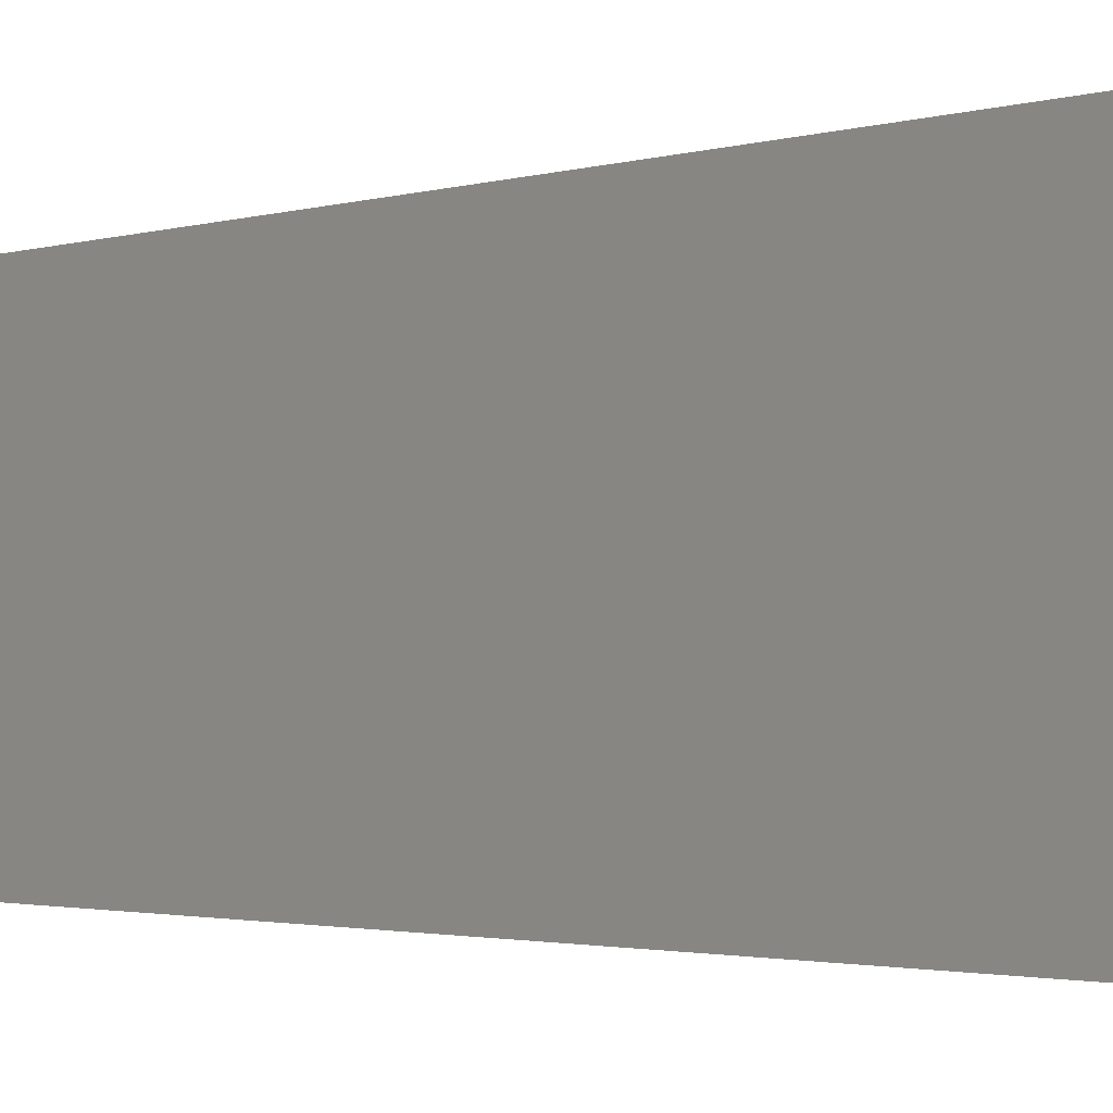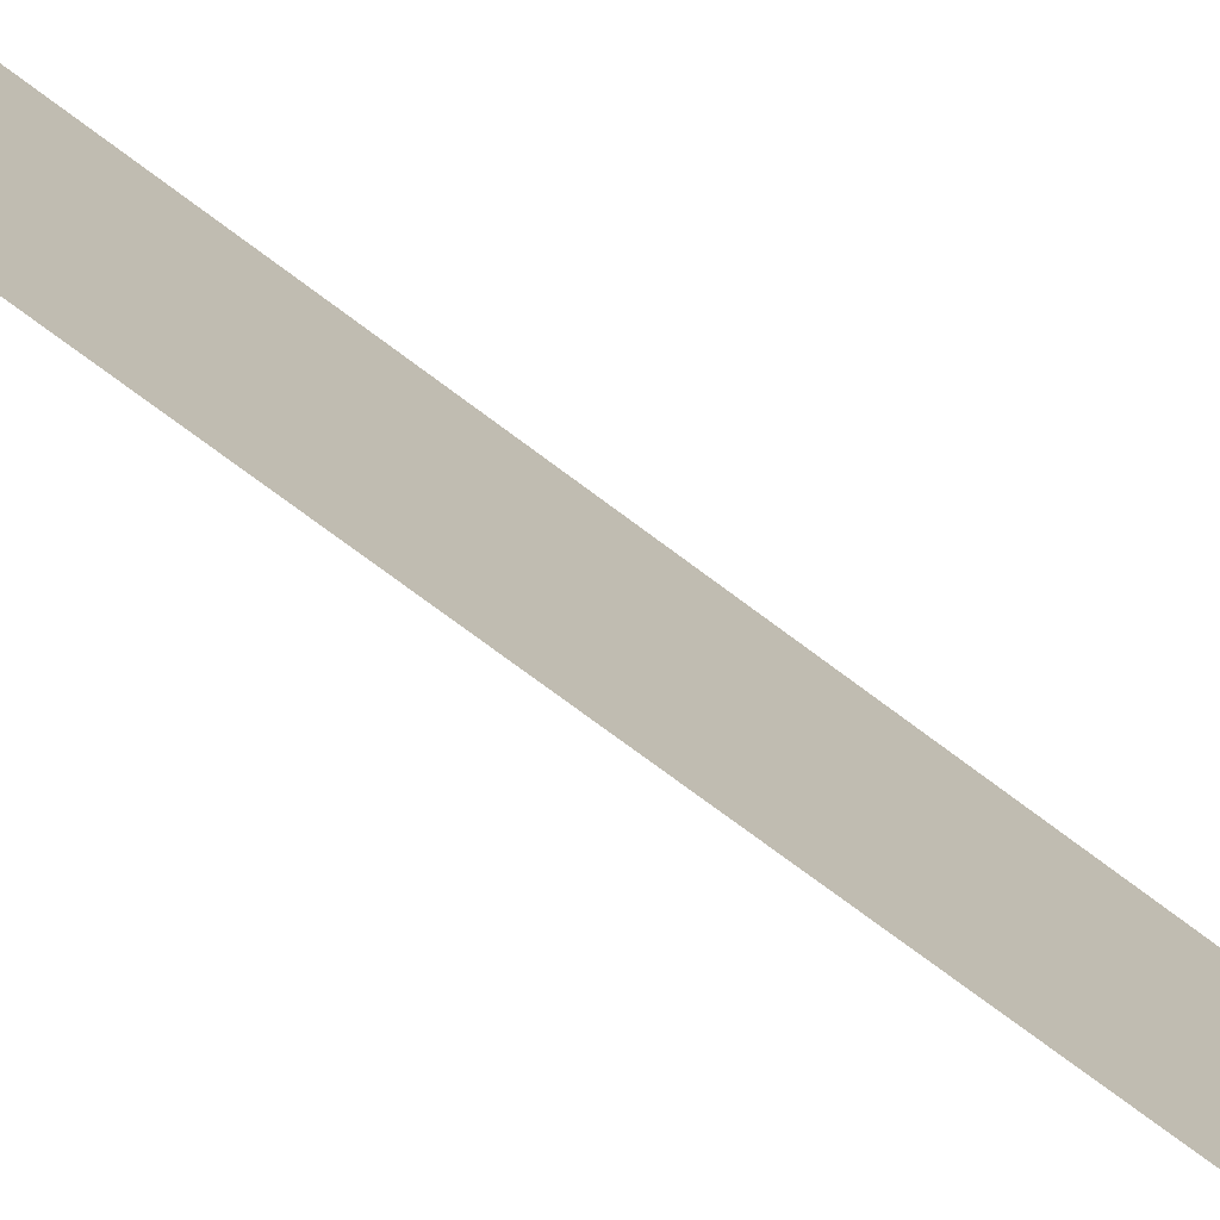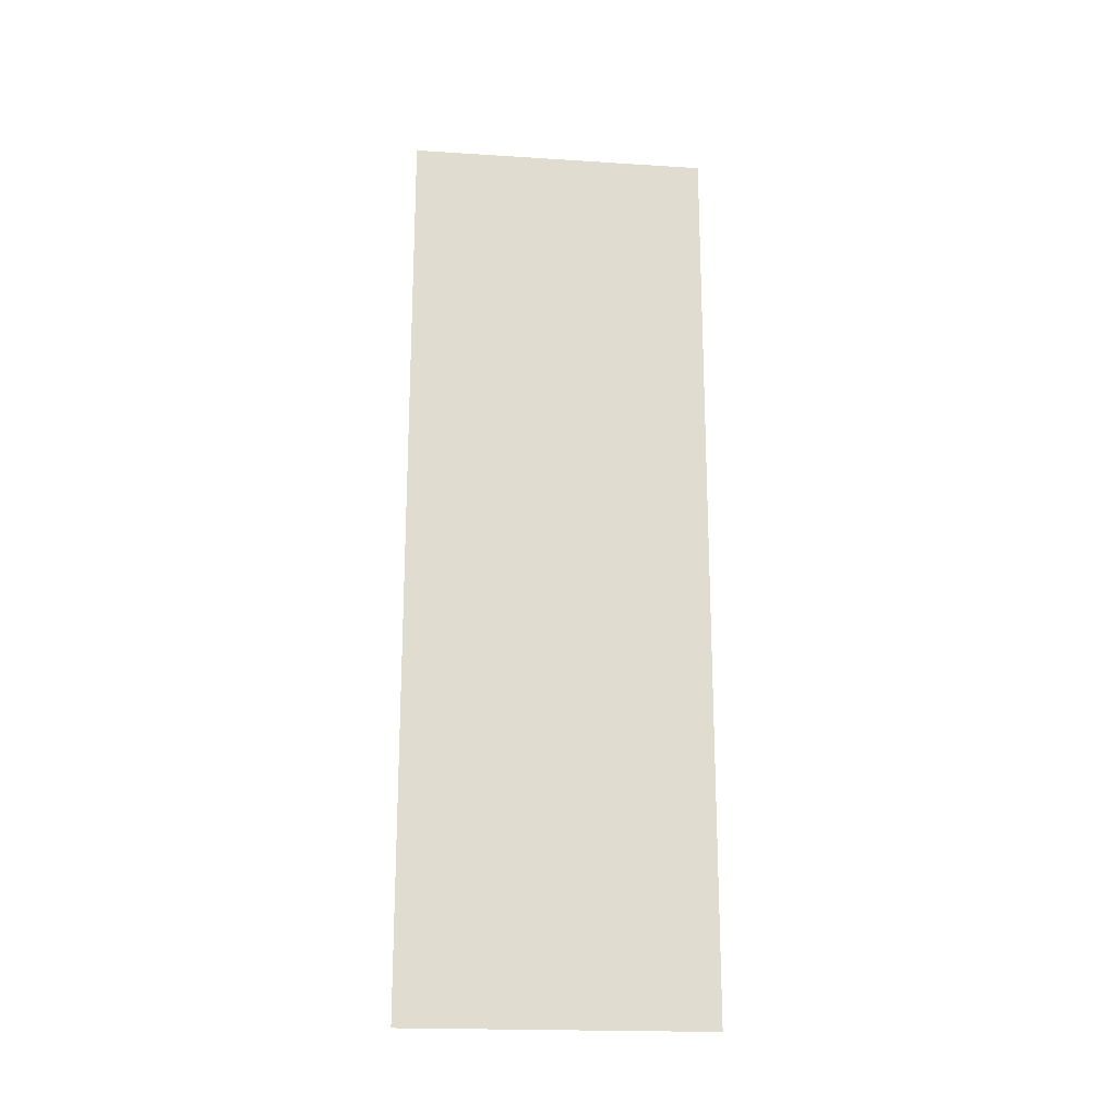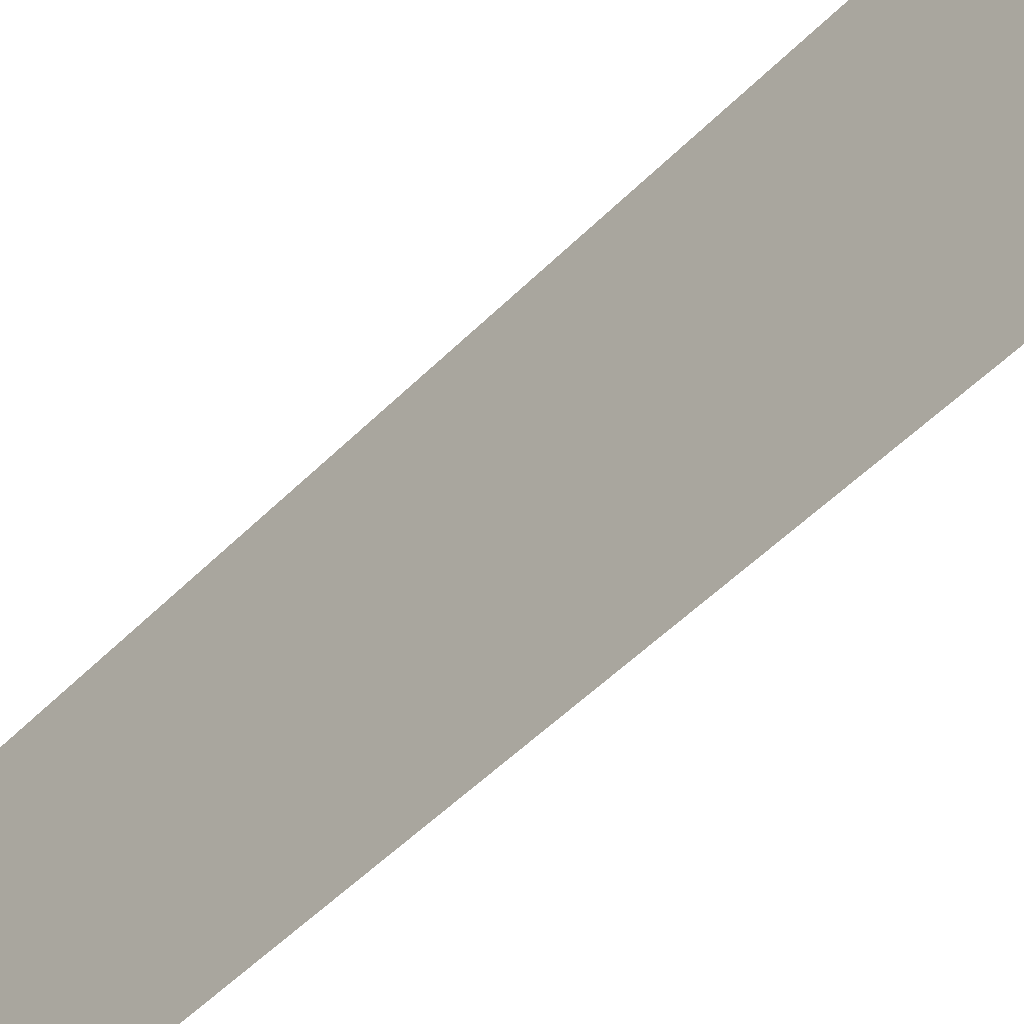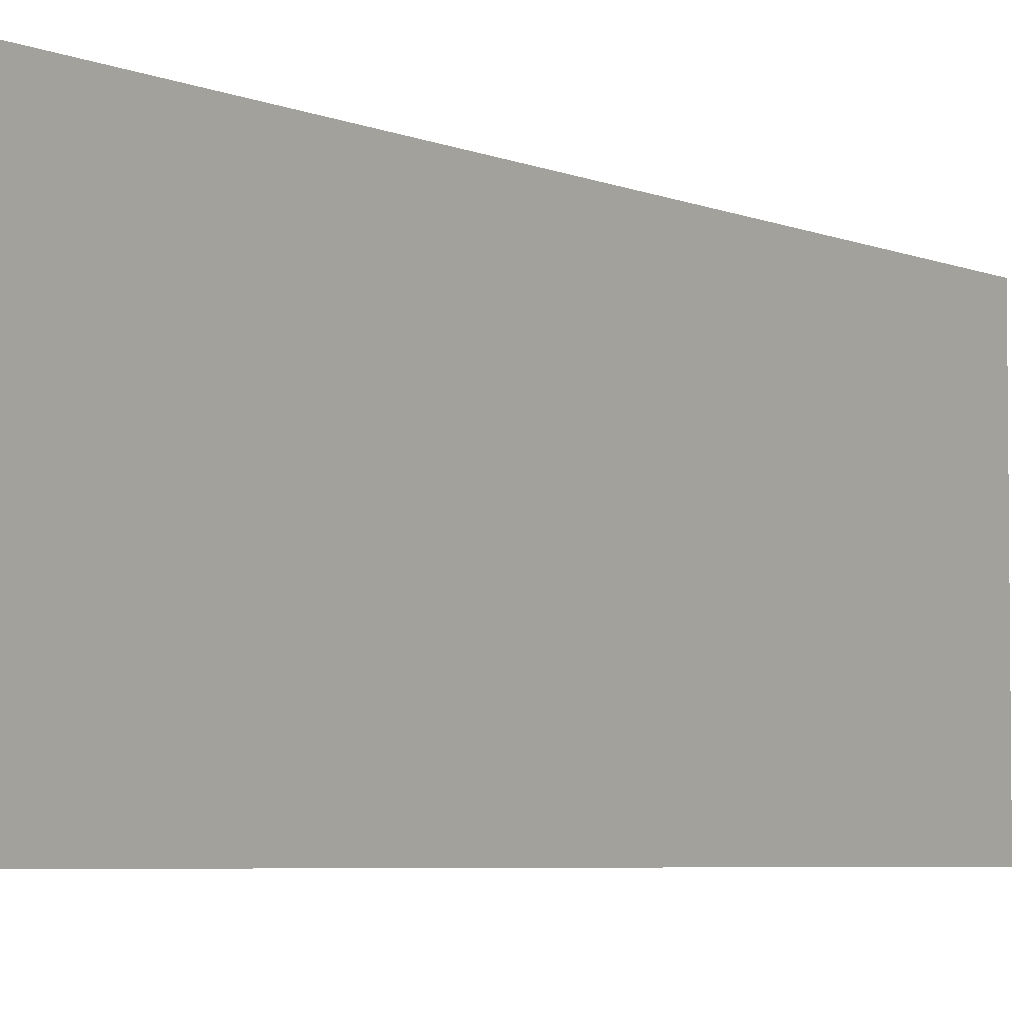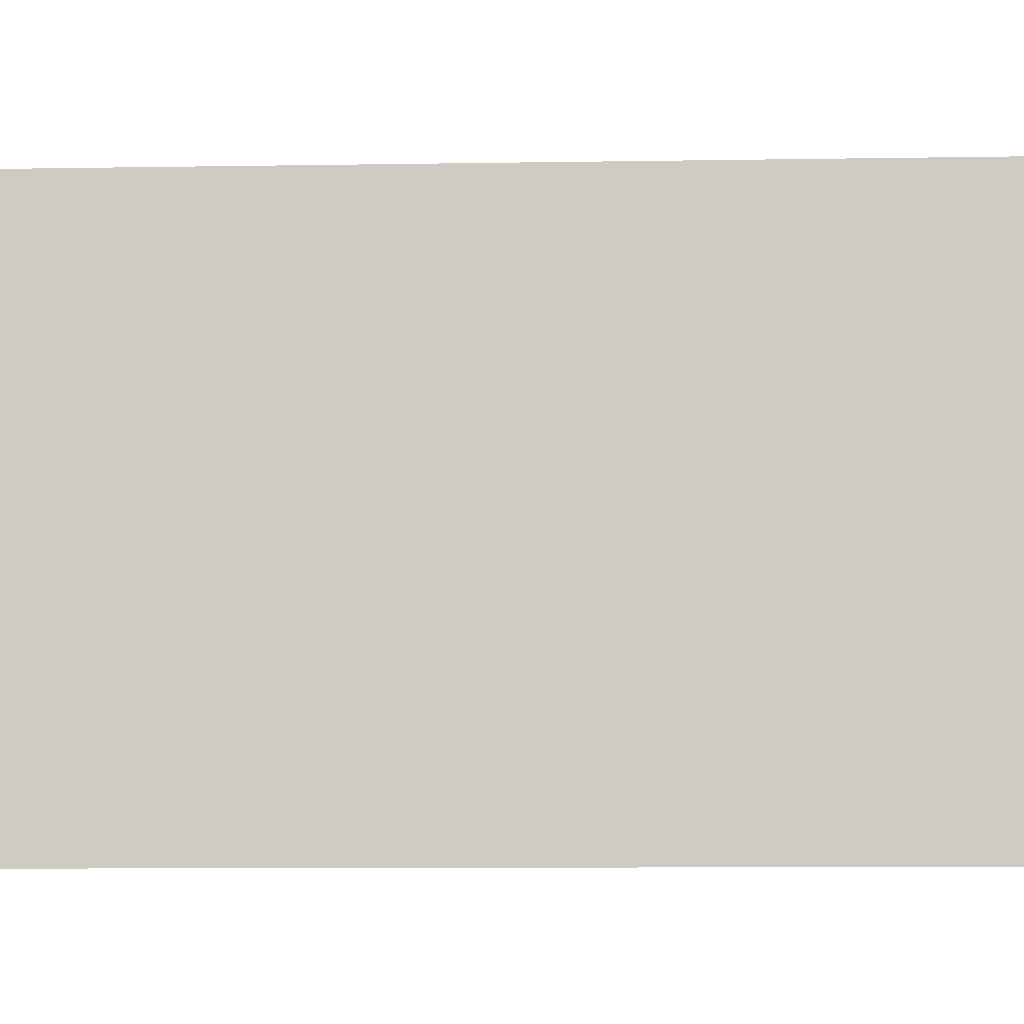
<metadata>
{"format":"obj","ext":"obj","renderer":"f3d","projection":"perspective","resolution":1024,"background":"white","views":[{"elev":-1.6,"azim":143.3,"up":"+Z"},{"elev":-74.5,"azim":-126.8,"up":"+Z"},{"elev":-19.8,"azim":83.3,"up":"+Y"},{"elev":-49.8,"azim":137.9,"up":"+Z"},{"elev":-4.6,"azim":-145.8,"up":"+Z"},{"elev":-6.3,"azim":93.7,"up":"+Z"}]}
</metadata>
<code>
v  2.6e-05 -267.7 -89.24
v  -3e-06 -267.7 89.24
v  3e-06 267.7 -89.24
v  -2.6e-05 267.7 89.24
g StalkPlane2
f 1 2 4 3

</code>
